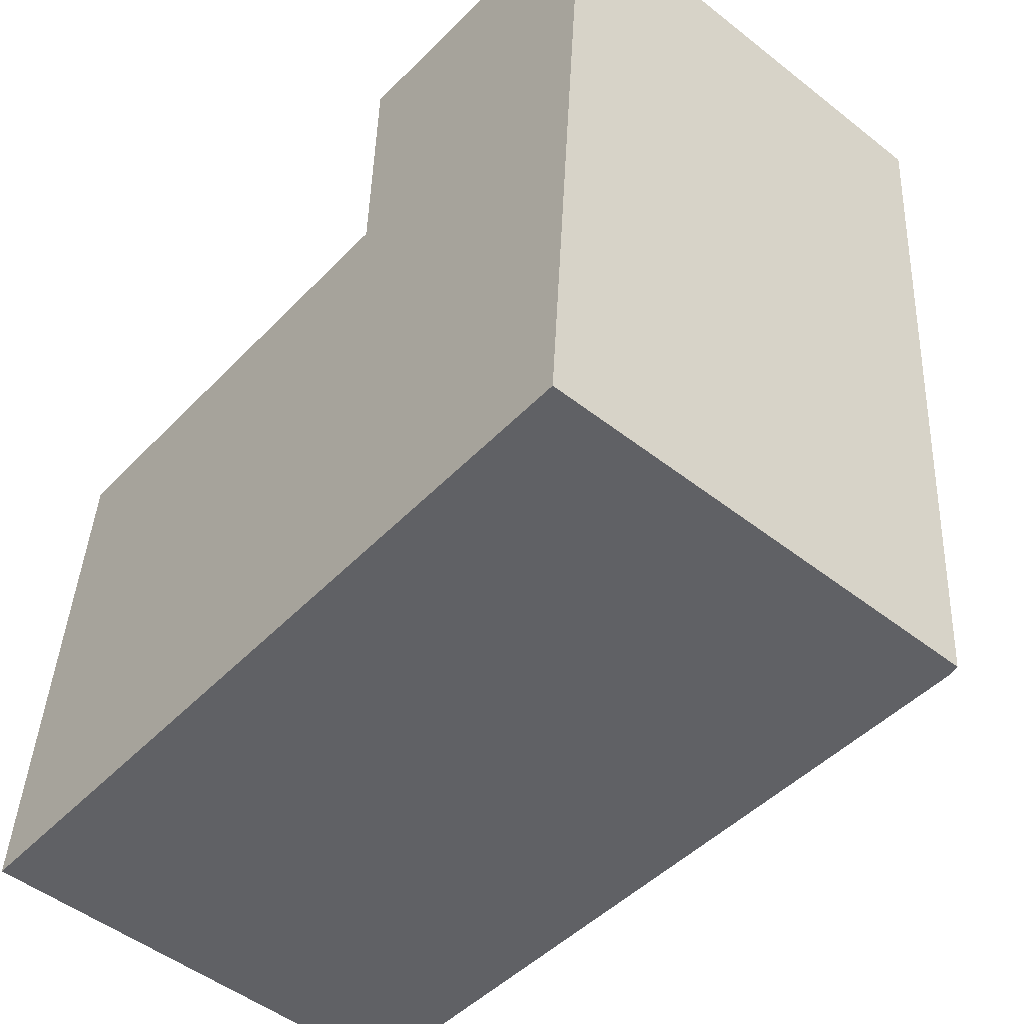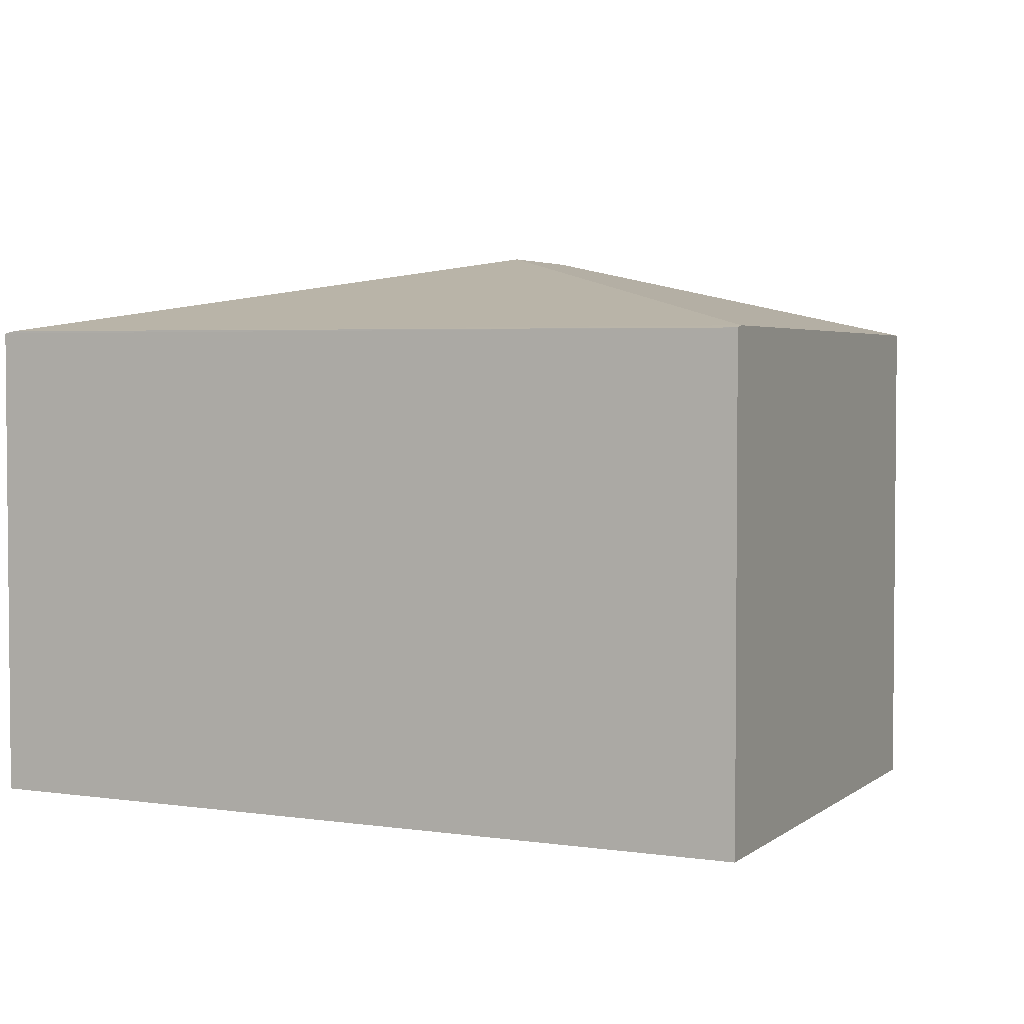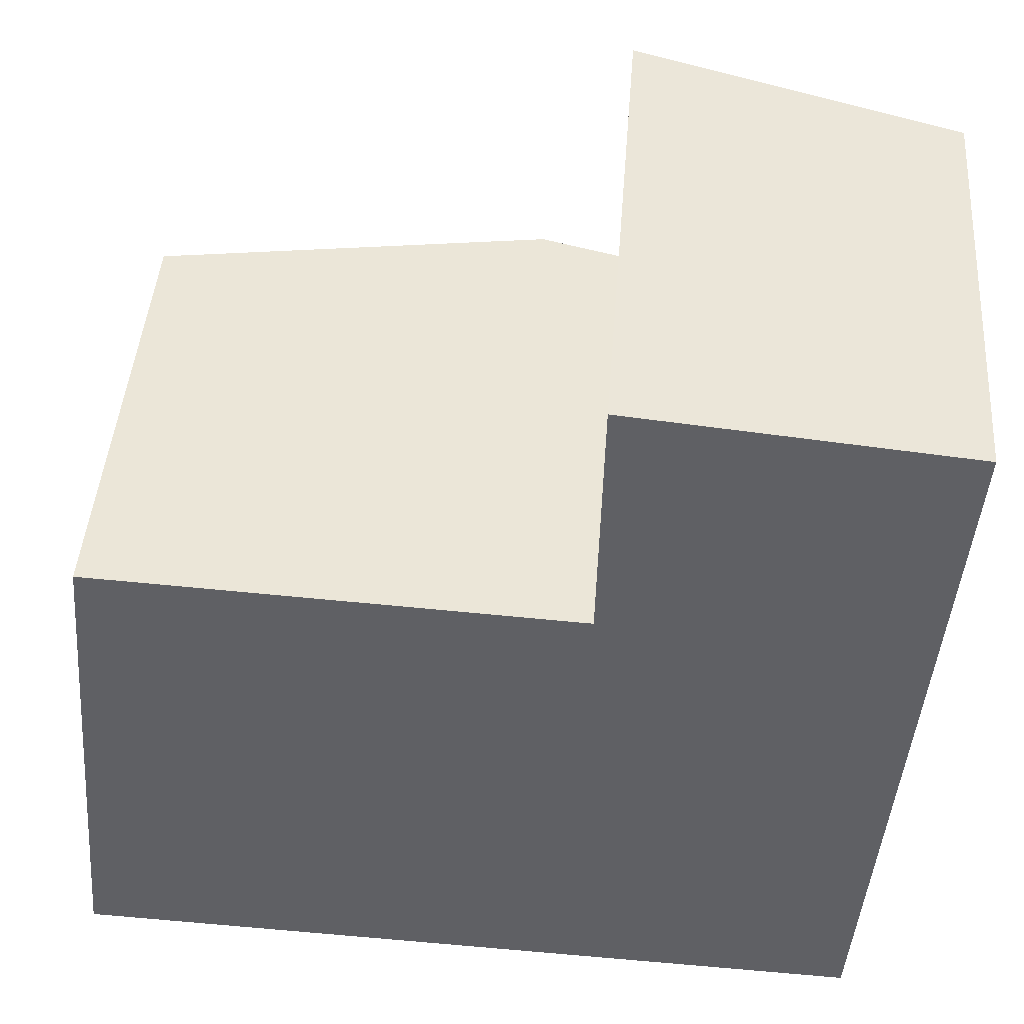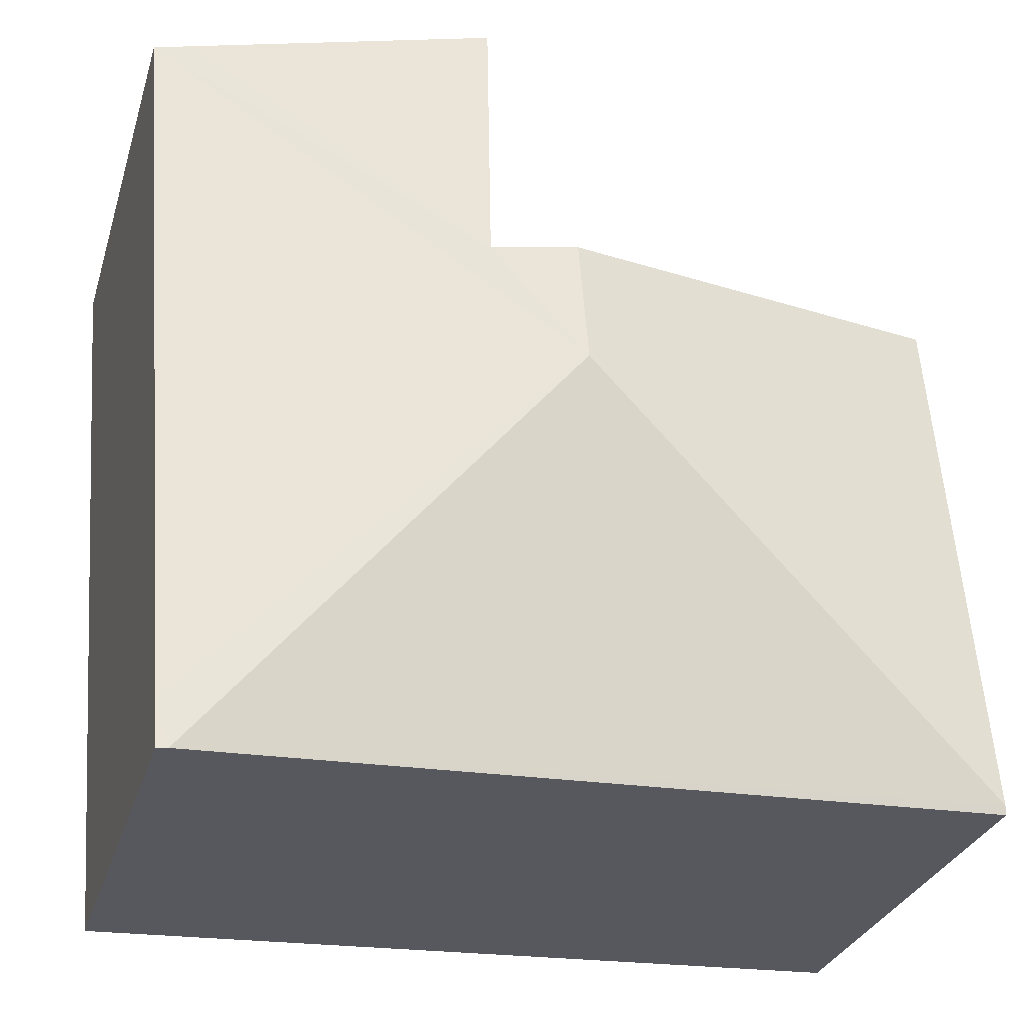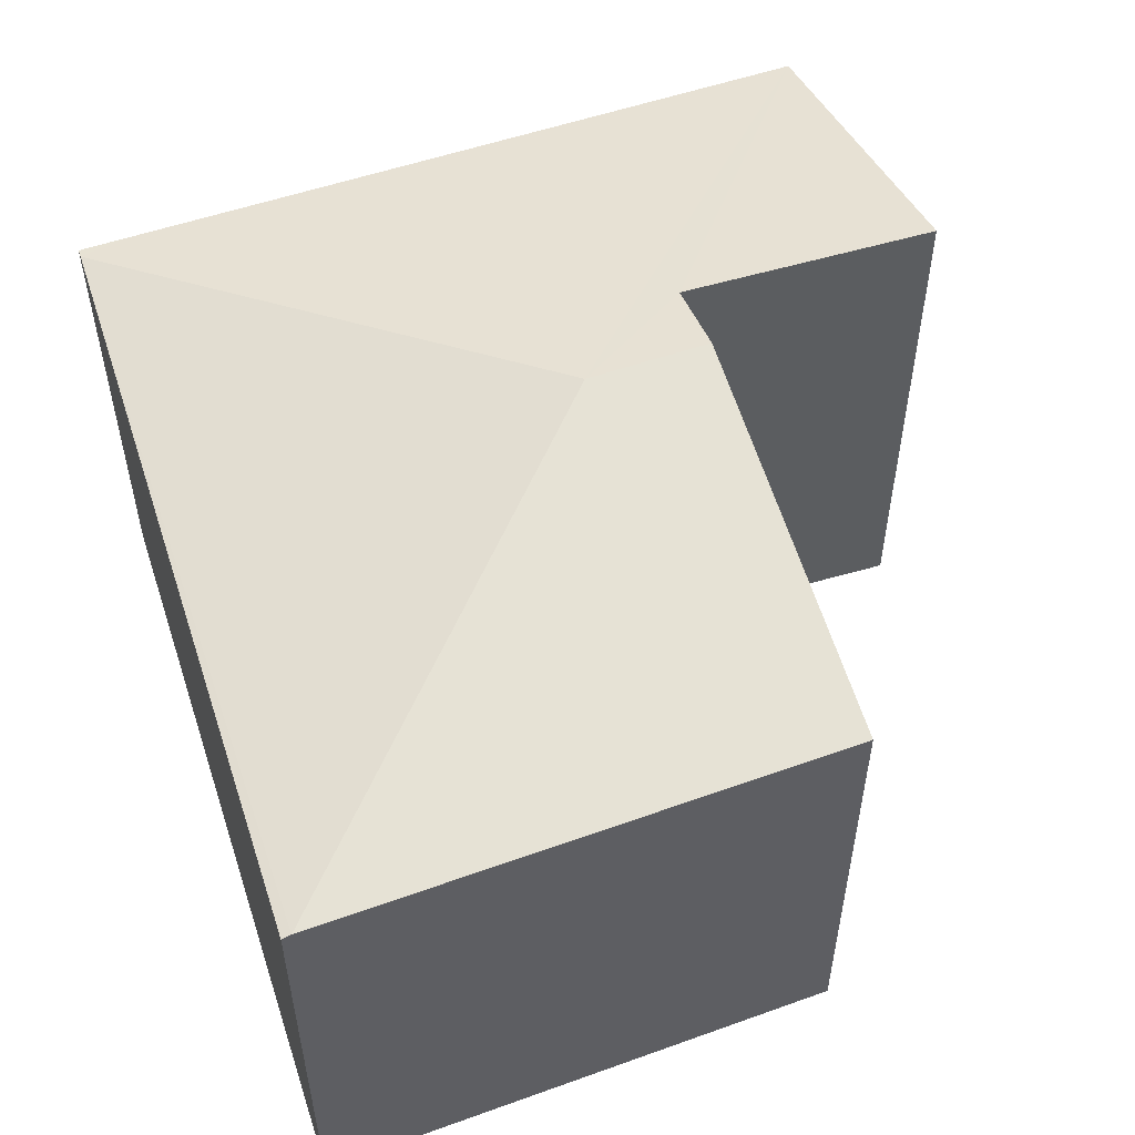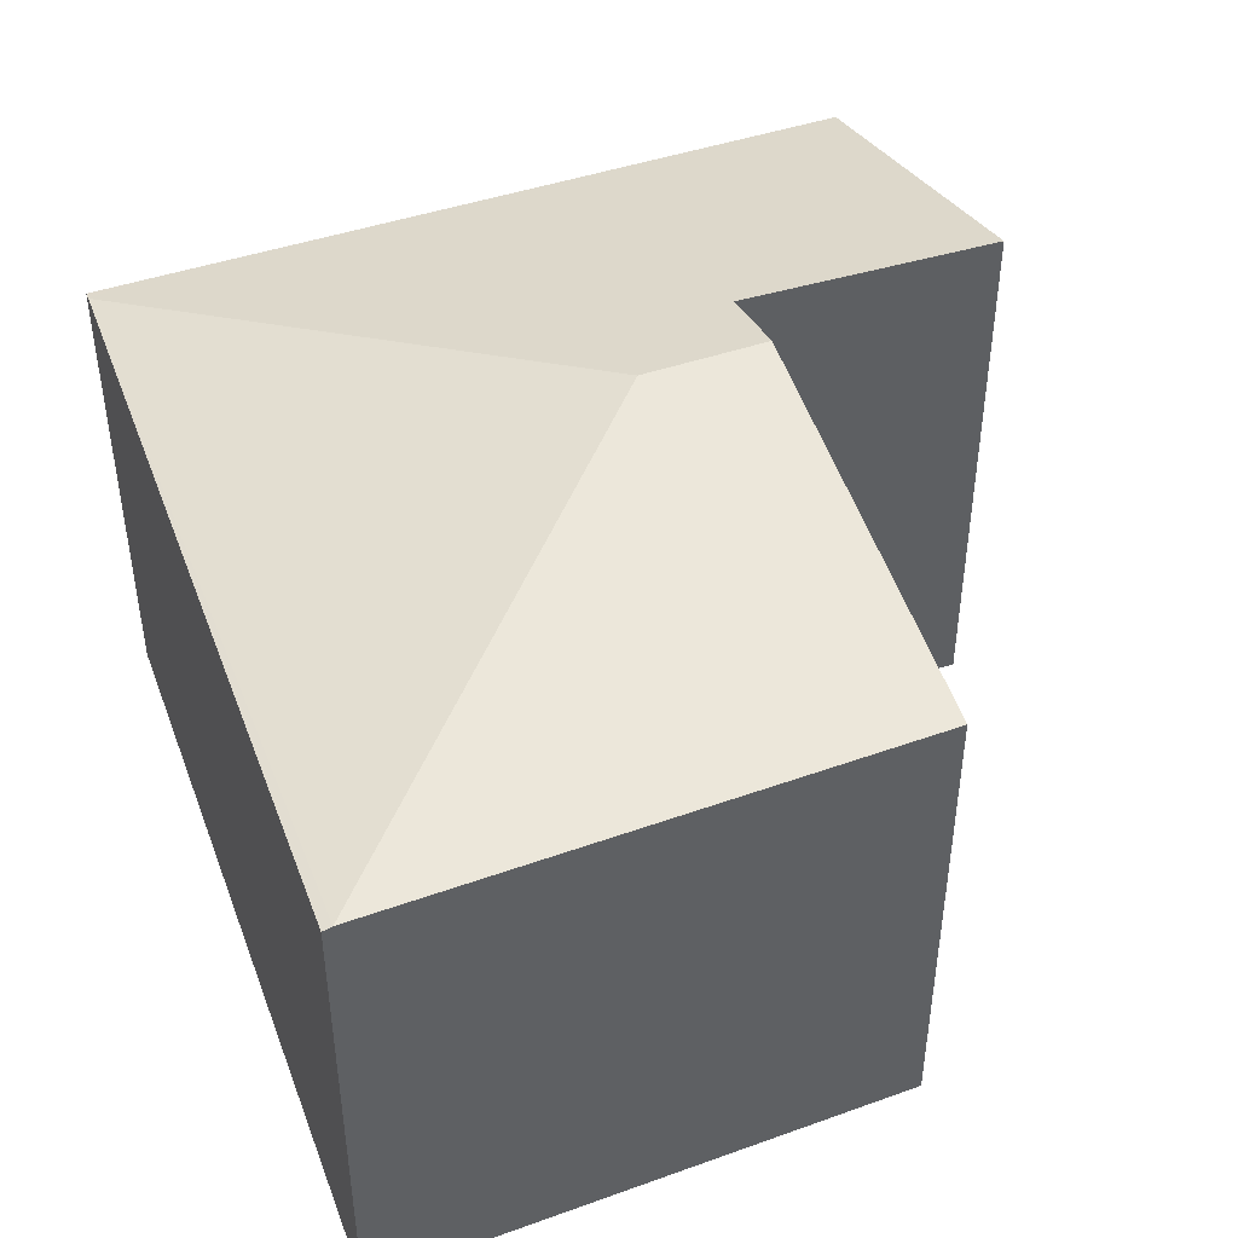
<metadata>
{"format":"obj","ext":"obj","renderer":"f3d","projection":"perspective","resolution":1024,"background":"white","views":[{"elev":-50.0,"azim":49.3,"up":"+Z"},{"elev":3.2,"azim":-150.6,"up":"+Y"},{"elev":44.7,"azim":4.3,"up":"+Z"},{"elev":-29.8,"azim":164.0,"up":"+Z"},{"elev":53.7,"azim":-106.0,"up":"+Y"},{"elev":44.2,"azim":-107.8,"up":"+Y"}]}
</metadata>
<code>
v  3.541 4.54 3.129
v  0.376 3.844 4.31
v  3.618 4.54 4.142
v  0.007 3.834 0.075
v  6.464 3.86 -0.254
v  6.584 3.841 0.124
v  6.555 3.841 -0.258
v  7.026 3.841 5.969
v  4.297 4.395 4.107
v  6.725 3.906 5.998
v  4.343 4.419 6.23
v  0 3.817 2.337e-16
v  0.376 -2.639e-16 4.31
v  0.007 -4.592e-18 0.075
v  0 0 0
v  4.343 -3.815e-16 6.23
v  4.297 -2.515e-16 4.107
v  3.618 -2.536e-16 4.142
v  7.026 -3.655e-16 5.969
v  6.725 -3.673e-16 5.998
v  6.584 -7.593e-18 0.124
v  6.555 1.58e-17 -0.258
v  6.464 1.555e-17 -0.254
g defaultobject
f 1 2 3
f 2 1 4
f 5 6 7
f 6 5 1
f 6 1 8
f 8 1 9
f 9 1 3
f 9 10 8
f 10 9 11
f 4 5 12
f 5 4 1
f 4 13 2
f 13 4 12
f 13 12 14
f 14 12 15
f 9 16 11
f 16 9 17
f 13 3 2
f 3 13 9
f 9 13 17
f 17 13 18
f 16 10 11
f 10 16 8
f 8 16 19
f 19 16 20
f 19 6 8
f 6 19 21
f 6 21 7
f 7 21 22
f 7 12 5
f 12 7 22
f 12 22 15
f 15 22 23
f 20 21 19
f 21 20 16
f 21 16 17
f 21 17 18
f 21 18 13
f 21 13 22
f 22 13 23
f 23 13 14
f 23 14 15

</code>
